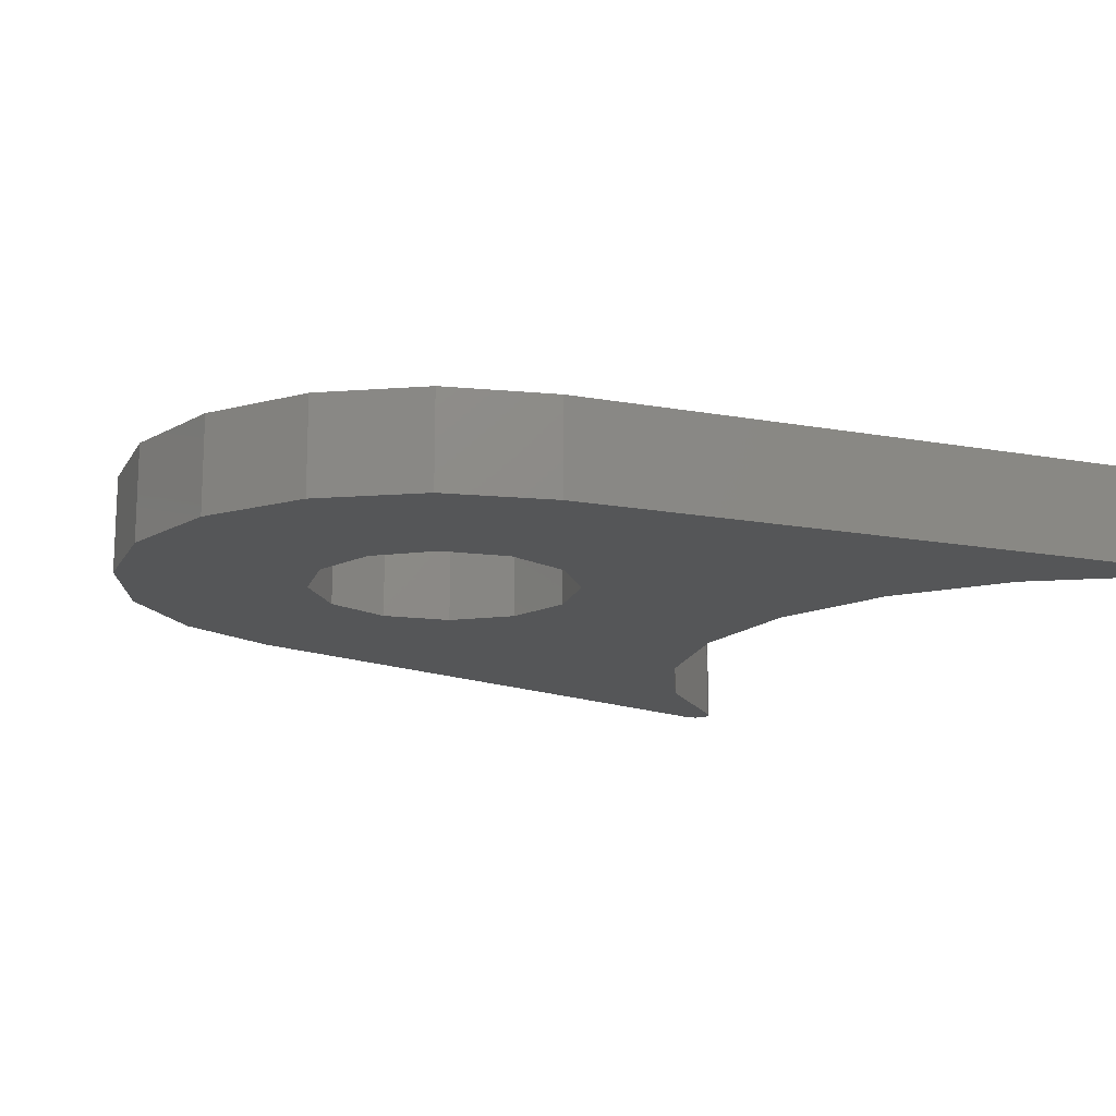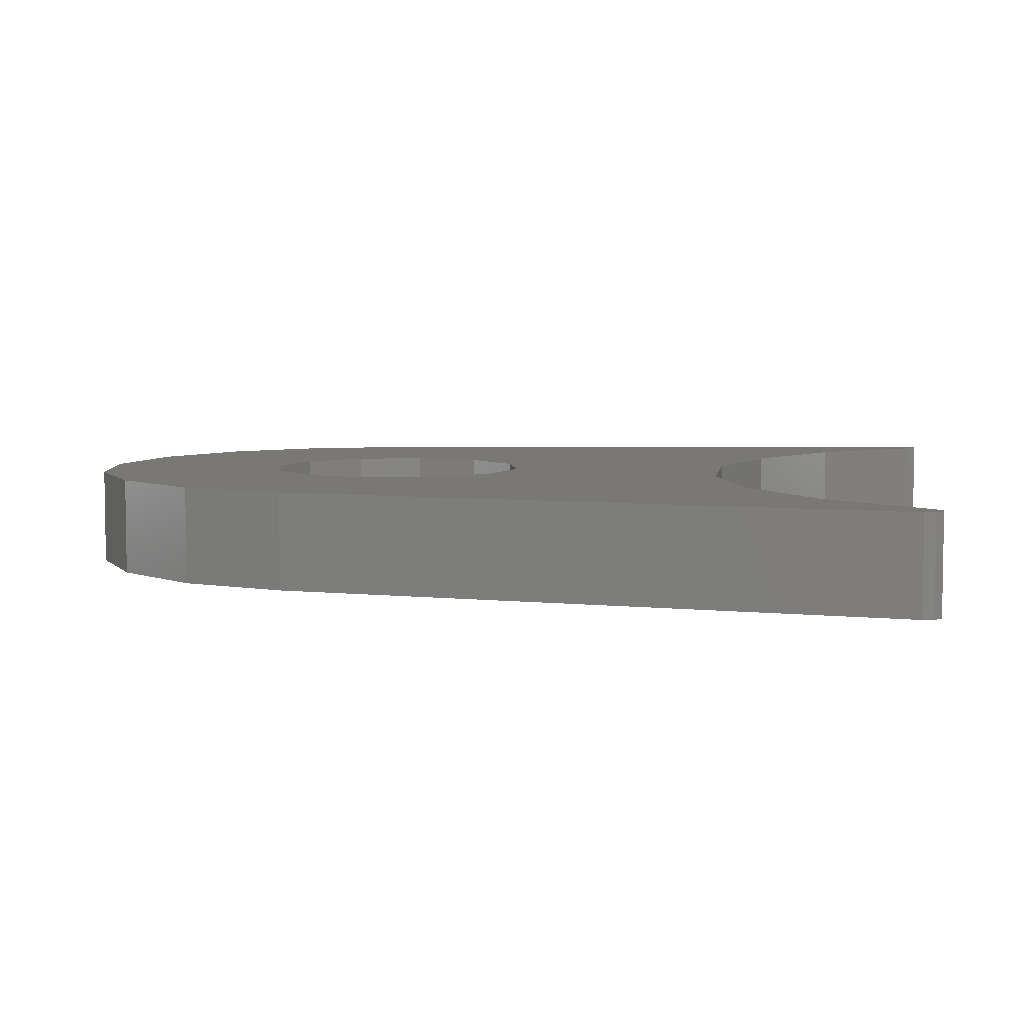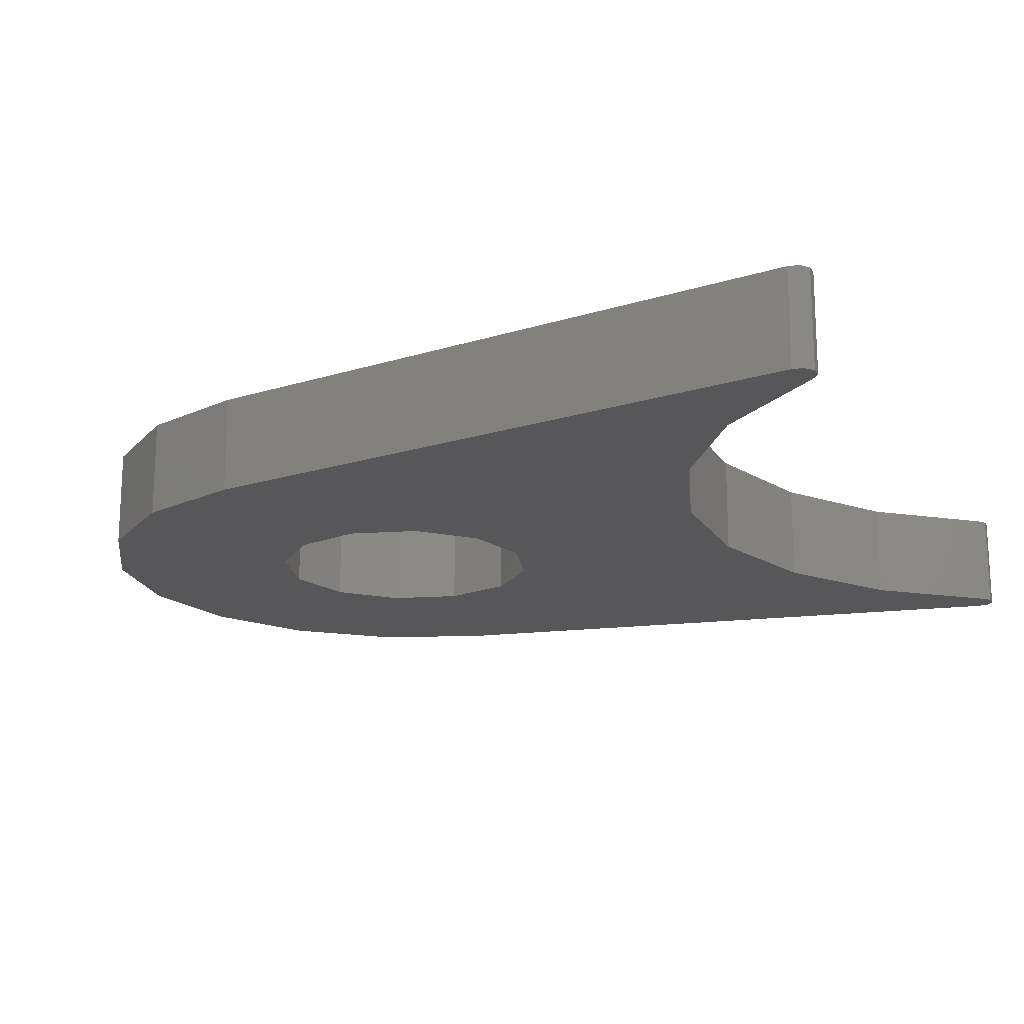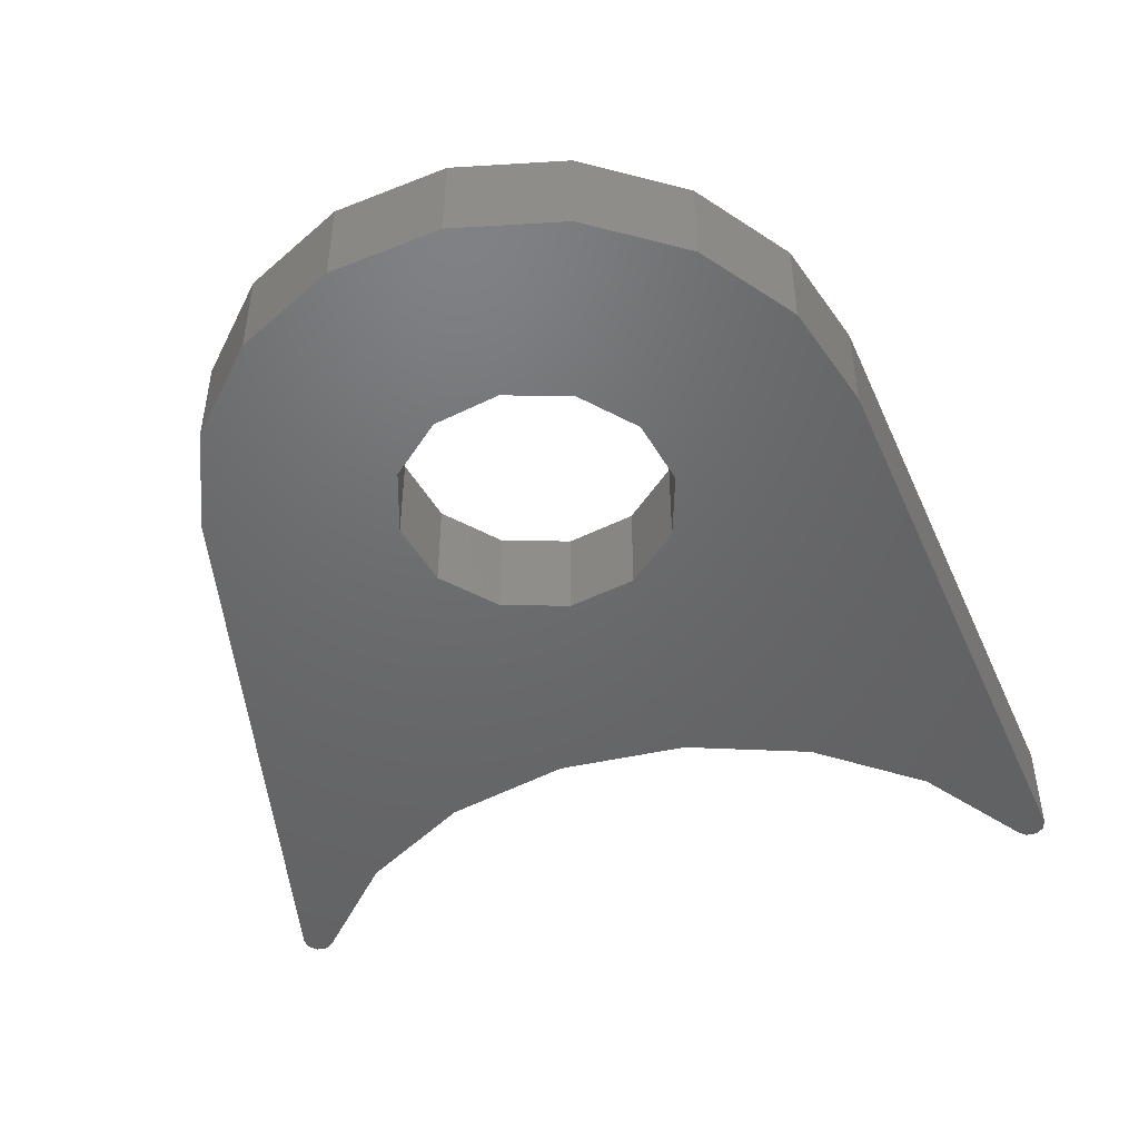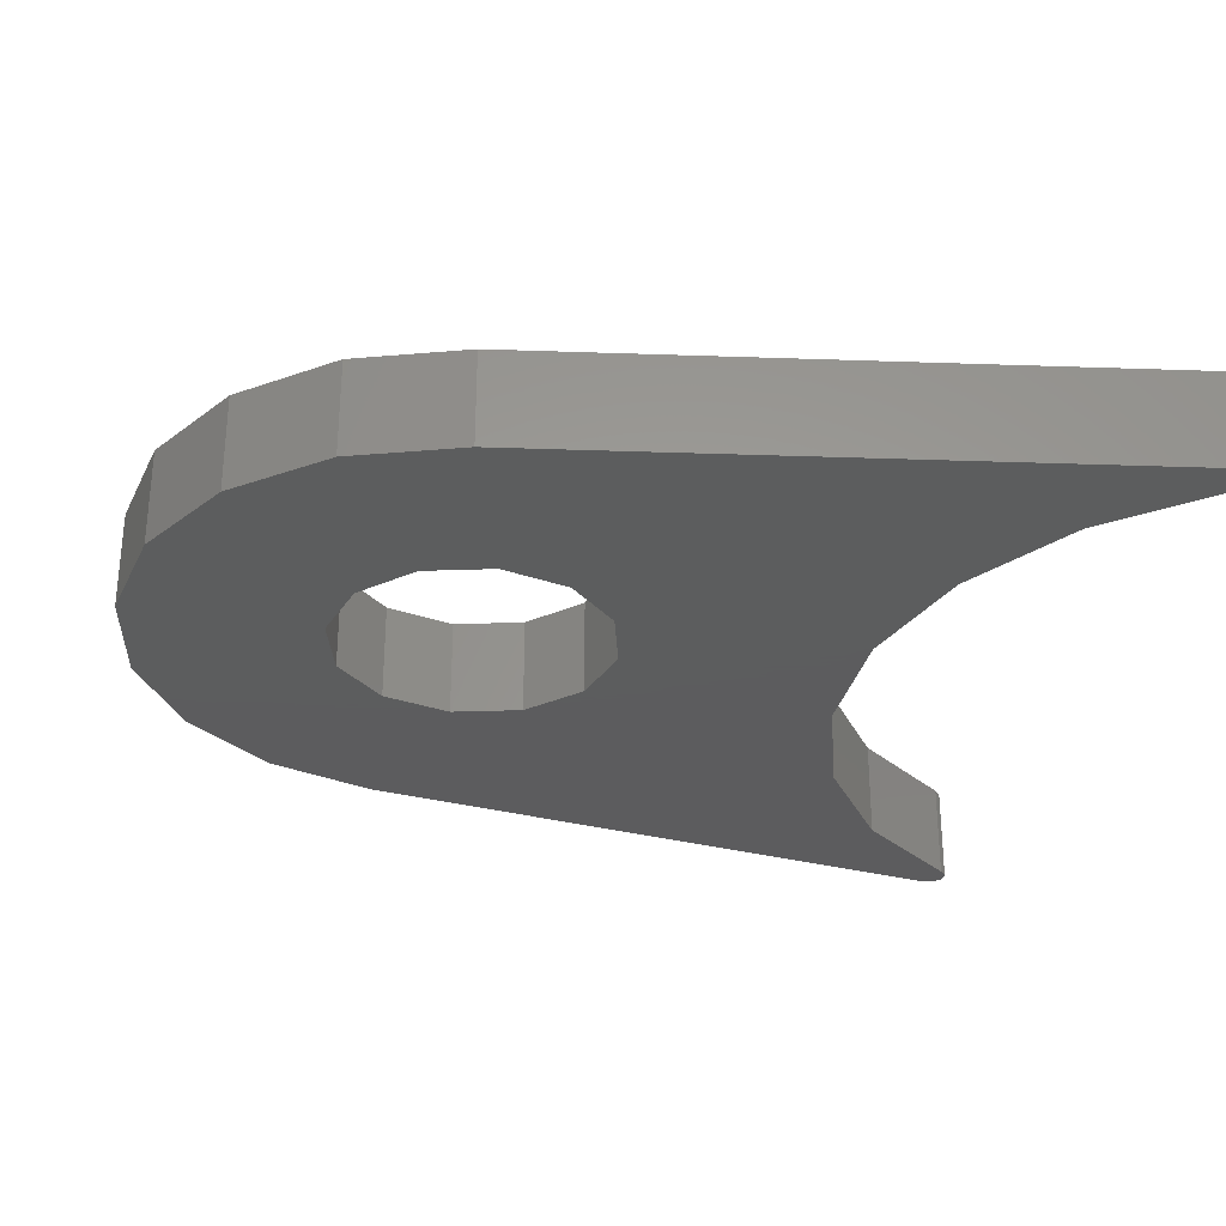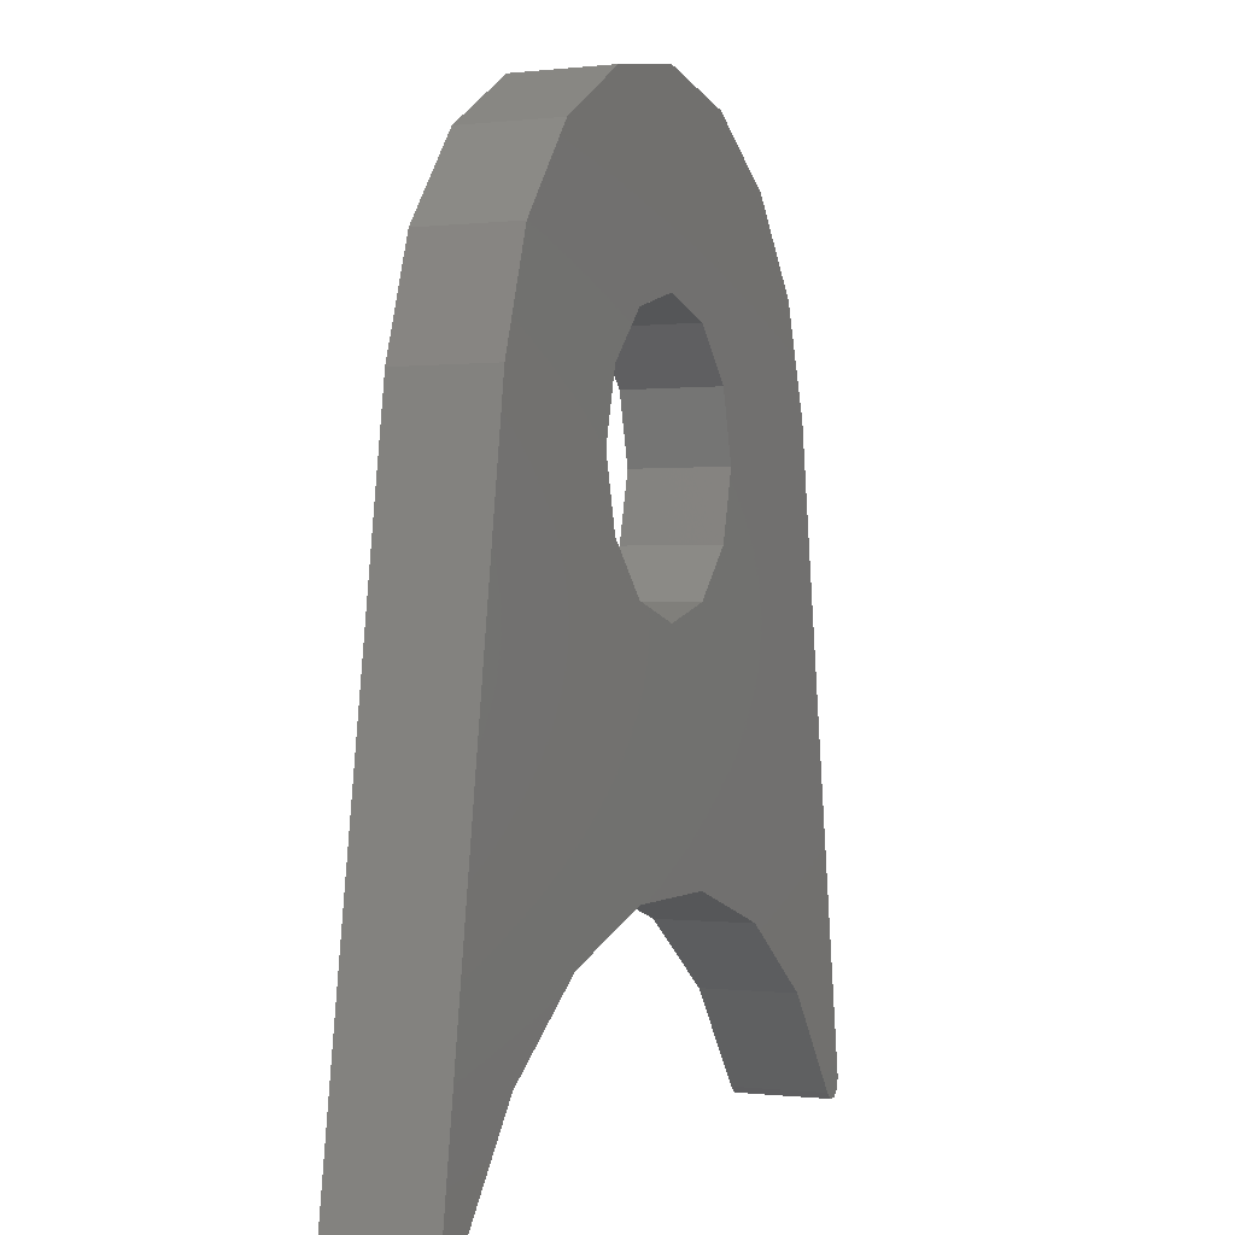
<metadata>
{"format":"stl","ext":"stl","renderer":"f3d","projection":"perspective","resolution":1024,"background":"white","views":[{"elev":-15.3,"azim":-120.5,"up":"+Z"},{"elev":5.8,"azim":-81.3,"up":"+Z"},{"elev":-17.8,"azim":-67.4,"up":"+Z"},{"elev":-48.0,"azim":-166.0,"up":"+Z"},{"elev":-30.1,"azim":-102.1,"up":"+Z"},{"elev":-0.2,"azim":-66.8,"up":"+Y"}]}
</metadata>
<code>
# stl→obj: 74 verts, 148 faces
v -4.502e-15 20.8 0
v 2.066 13.85 0
v -2.066 13.85 0
v -6.017 12.64 0
v -9.444 10.33 0
v 6.017 12.64 0
v 9.444 10.33 0
v -12.97 7.463 0
v -9.871 26.6 0
v -3.637 27.1 0
v -4.2 25 0
v -3.637 22.9 0
v -2.1 21.36 0
v -12.05 7.129 0
v -12.91 7.13 0
v 2.572e-16 29.2 0
v -2.1 28.64 0
v -8.712 29.91 0
v -6.481 32.62 0
v -3.453 34.39 0
v 6.123e-16 35 0
v 3.453 34.39 0
v 6.481 32.62 0
v 8.712 29.91 0
v 2.1 28.64 0
v 12.97 7.463 0
v 12.91 7.13 0
v 12.05 7.129 0
v 2.1 21.36 0
v 3.637 22.9 0
v 4.2 25 0
v 3.637 27.1 0
v 9.871 26.6 0
v -12.65 6.913 0
v -12.31 6.913 0
v 12.31 6.913 0
v 12.65 6.913 0
v -2.066 13.85 3
v 2.066 13.85 3
v -4.502e-15 20.8 3
v -9.444 10.33 3
v -6.017 12.64 3
v 9.444 10.33 3
v 6.017 12.64 3
v -12.97 7.463 3
v -12.91 7.13 3
v -12.05 7.129 3
v -2.1 21.36 3
v -3.637 22.9 3
v -4.2 25 3
v -3.637 27.1 3
v -9.871 26.6 3
v 2.572e-16 29.2 3
v 2.1 28.64 3
v 8.712 29.91 3
v 6.481 32.62 3
v 3.453 34.39 3
v 6.123e-16 35 3
v -3.453 34.39 3
v -6.481 32.62 3
v -8.712 29.91 3
v -2.1 28.64 3
v 12.97 7.463 3
v 9.871 26.6 3
v 3.637 27.1 3
v 4.2 25 3
v 3.637 22.9 3
v 2.1 21.36 3
v 12.05 7.129 3
v 12.91 7.13 3
v -12.65 6.913 3
v -12.31 6.913 3
v 12.31 6.913 3
v 12.65 6.913 3
f 1 2 3
f 1 4 5
f 1 3 4
f 6 1 7
f 2 1 6
f 8 9 10
f 8 10 11
f 8 11 12
f 8 12 13
f 8 13 1
f 8 1 5
f 8 5 14
f 8 14 15
f 16 17 18
f 16 18 19
f 16 19 20
f 16 20 21
f 16 21 22
f 16 22 23
f 16 23 24
f 16 24 25
f 26 27 28
f 26 28 7
f 26 7 1
f 26 1 29
f 26 29 30
f 26 30 31
f 26 31 32
f 26 32 33
f 10 9 17
f 17 9 18
f 34 15 35
f 35 15 14
f 32 25 33
f 33 25 24
f 28 27 36
f 36 27 37
f 38 39 40
f 41 42 40
f 42 38 40
f 43 40 44
f 44 40 39
f 45 46 47
f 45 47 41
f 45 41 40
f 45 40 48
f 45 48 49
f 45 49 50
f 45 50 51
f 45 51 52
f 53 54 55
f 53 55 56
f 53 56 57
f 53 57 58
f 53 58 59
f 53 59 60
f 53 60 61
f 53 61 62
f 63 64 65
f 63 65 66
f 63 66 67
f 63 67 68
f 63 68 40
f 63 40 43
f 63 43 69
f 63 69 70
f 51 62 52
f 52 62 61
f 71 72 46
f 46 72 47
f 65 64 54
f 54 64 55
f 69 73 70
f 70 73 74
f 3 42 4
f 4 42 41
f 4 41 5
f 5 41 47
f 5 47 14
f 42 3 38
f 38 3 2
f 38 2 39
f 39 2 6
f 39 6 44
f 44 6 7
f 44 7 43
f 43 7 28
f 43 28 69
f 64 63 33
f 33 63 26
f 69 28 73
f 73 28 36
f 73 36 74
f 74 36 37
f 74 37 70
f 70 37 27
f 70 27 63
f 63 27 26
f 52 9 45
f 45 9 8
f 14 47 35
f 35 47 72
f 35 72 34
f 34 72 71
f 34 71 15
f 15 71 46
f 15 46 8
f 8 46 45
f 1 68 29
f 29 68 67
f 29 67 30
f 30 67 66
f 30 66 31
f 68 1 40
f 40 1 13
f 40 13 48
f 48 13 12
f 48 12 49
f 49 12 11
f 49 11 50
f 16 62 17
f 17 62 51
f 17 51 10
f 10 51 50
f 10 50 11
f 62 16 53
f 53 16 25
f 53 25 54
f 54 25 32
f 54 32 65
f 65 32 31
f 65 31 66
f 9 52 18
f 18 52 61
f 18 61 19
f 19 61 60
f 19 60 20
f 20 60 59
f 20 59 21
f 21 59 58
f 21 58 22
f 22 58 57
f 22 57 23
f 23 57 56
f 23 56 24
f 24 56 55
f 24 55 33
f 33 55 64

</code>
